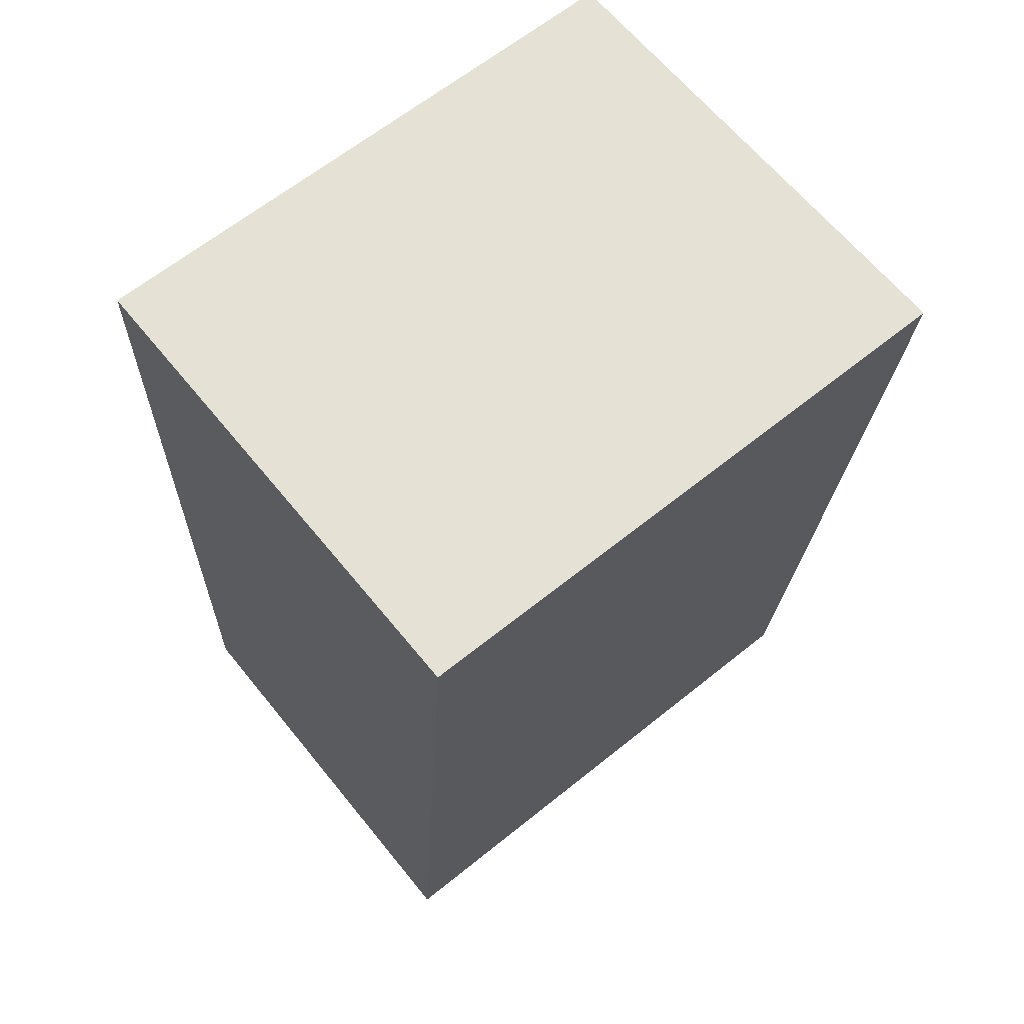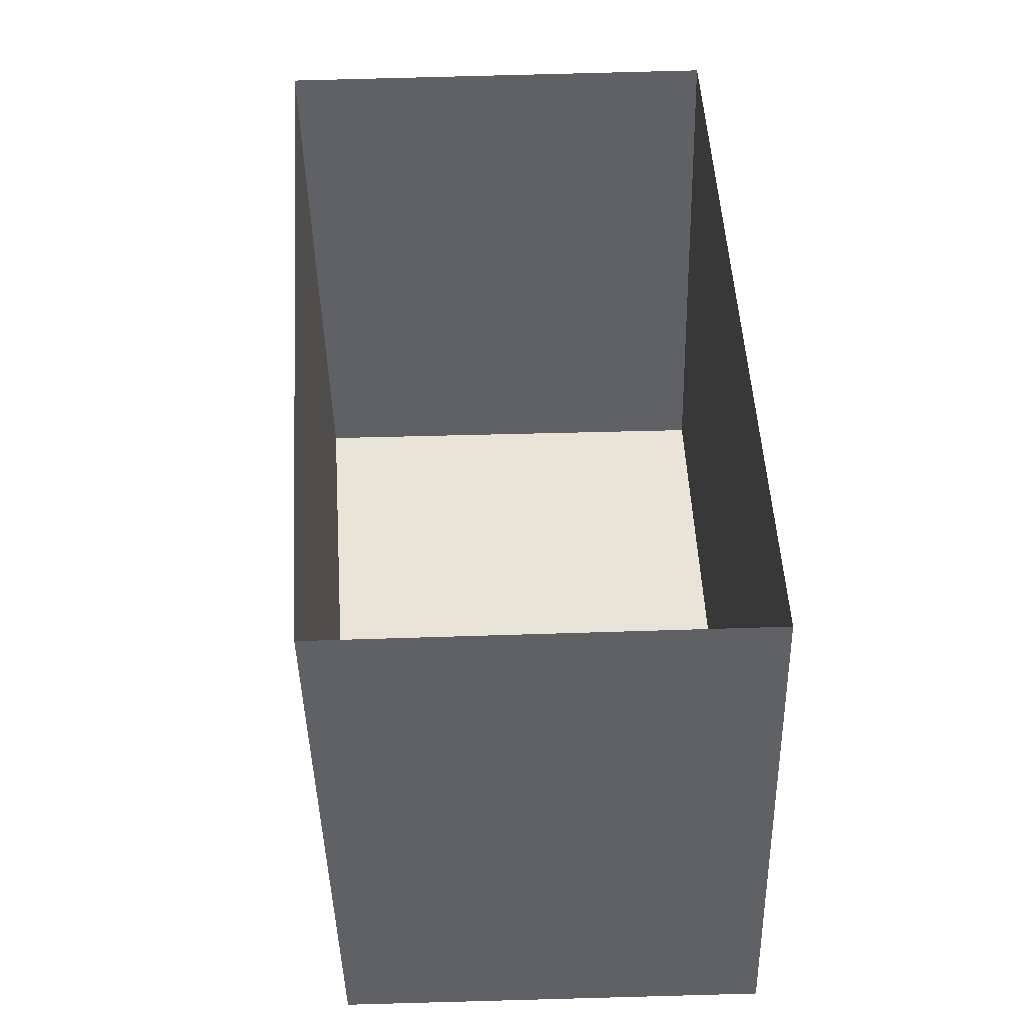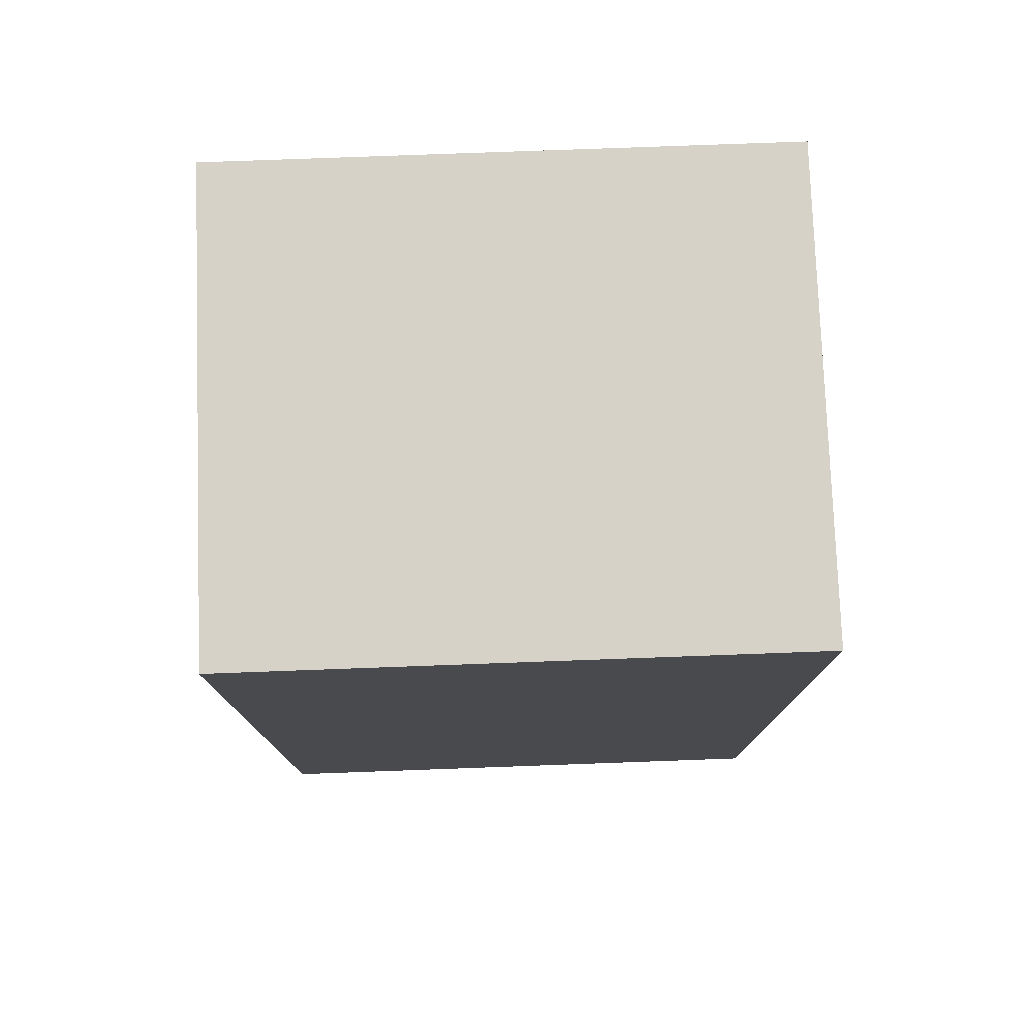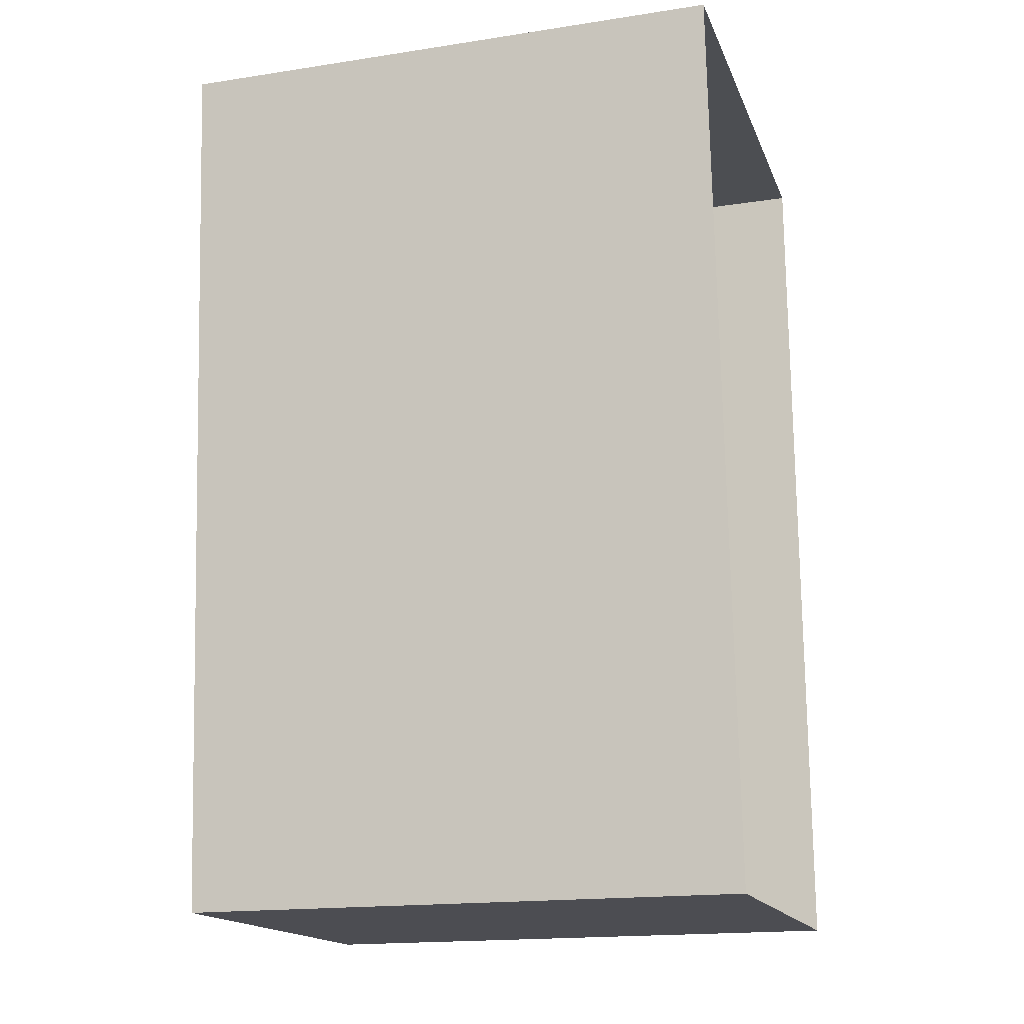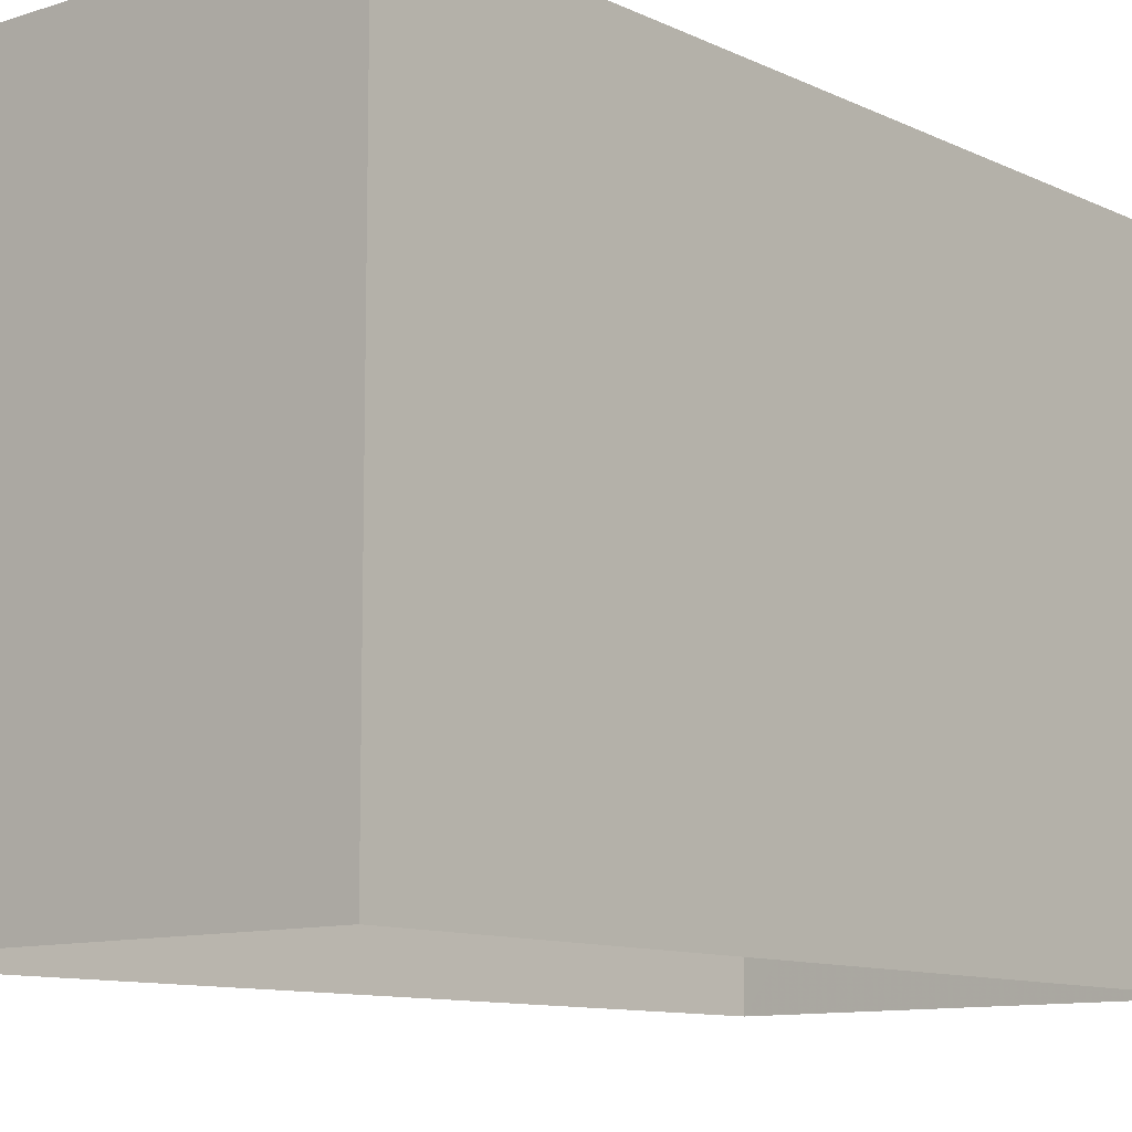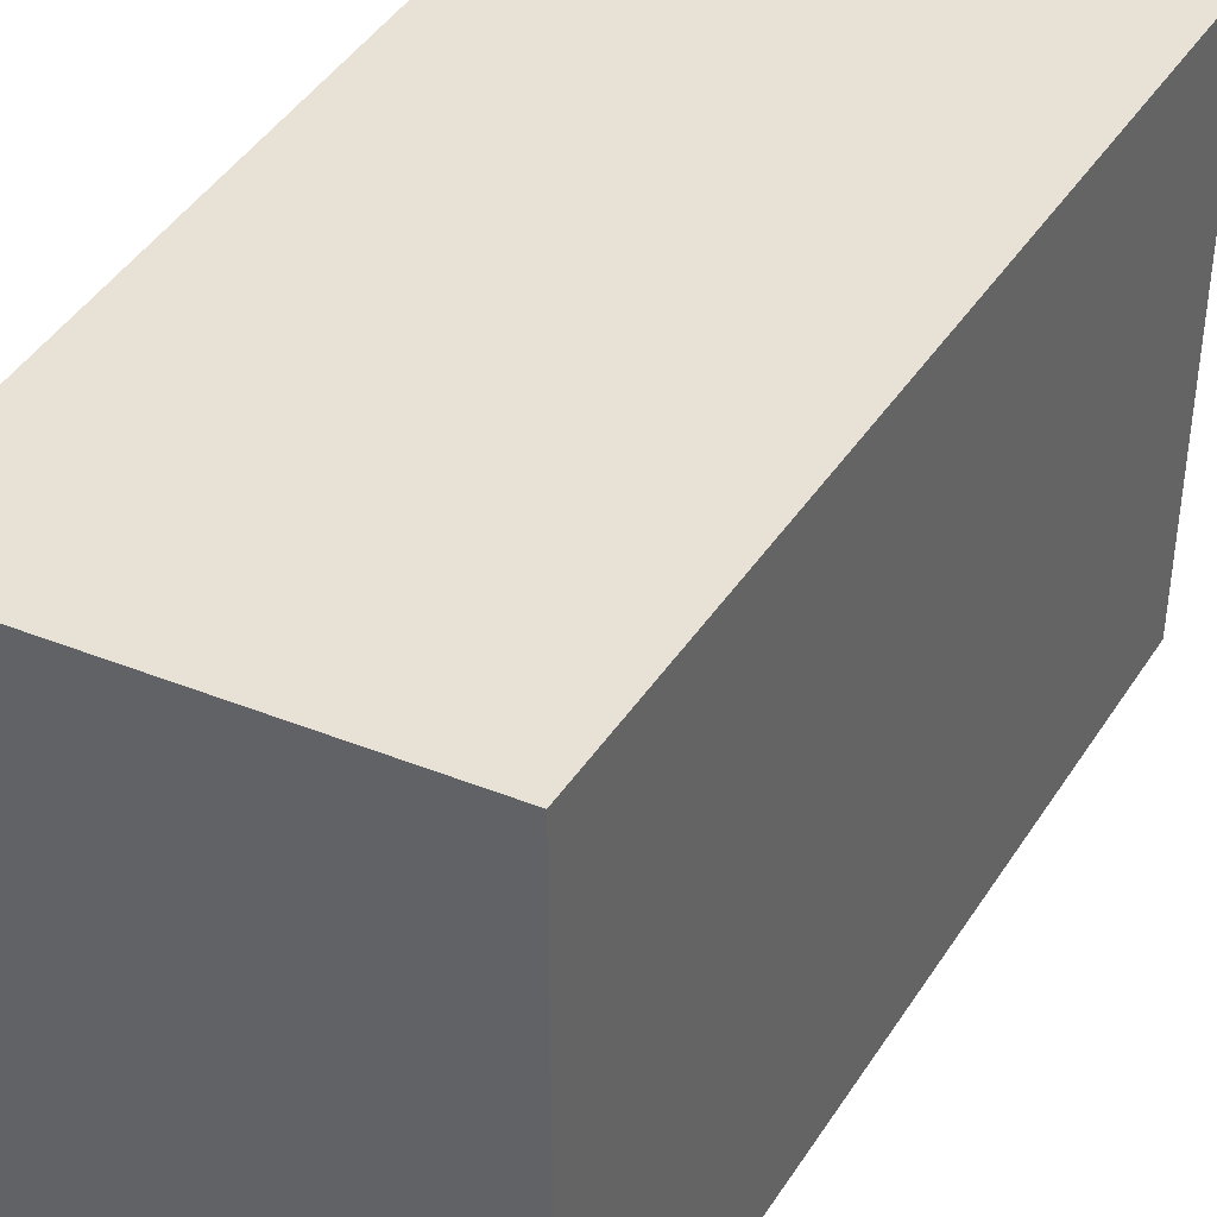
<metadata>
{"format":"obj","ext":"obj","renderer":"f3d","projection":"perspective","resolution":1024,"background":"white","views":[{"elev":64.1,"azim":50.9,"up":"+Y"},{"elev":-46.2,"azim":-178.5,"up":"+Y"},{"elev":78.6,"azim":-92.1,"up":"+Y"},{"elev":-17.3,"azim":107.0,"up":"+Y"},{"elev":-10.6,"azim":-141.0,"up":"+Z"},{"elev":40.2,"azim":25.3,"up":"+Z"}]}
</metadata>
<code>
v -1.169e+04 -3.737e+04 25
v -1.169e+04 -3.737e+04 25
v -1.169e+04 -3.736e+04 25
v -1.169e+04 -3.736e+04 25
v -1.169e+04 -3.737e+04 30.12
v -1.169e+04 -3.736e+04 30.12
v -1.169e+04 -3.736e+04 30.12
v -1.169e+04 -3.737e+04 30.12
f 1 2 3
f 4 1 3
f 5 6 7
f 8 5 7
f 7 4 3
f 7 6 4
f 5 1 4
f 6 5 4
f 8 2 1
f 5 8 1
f 8 3 2
f 8 7 3

</code>
